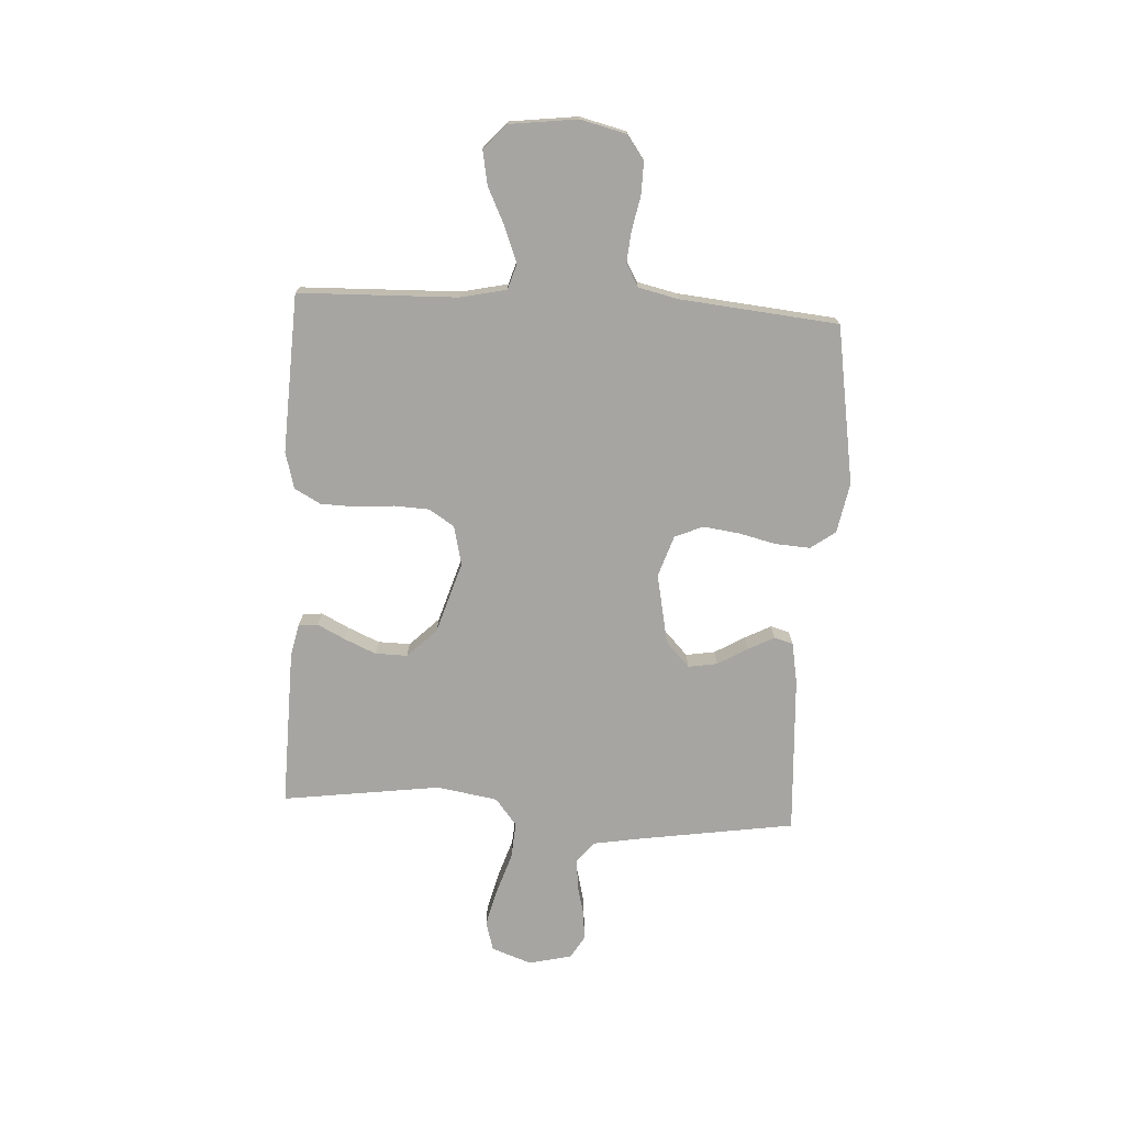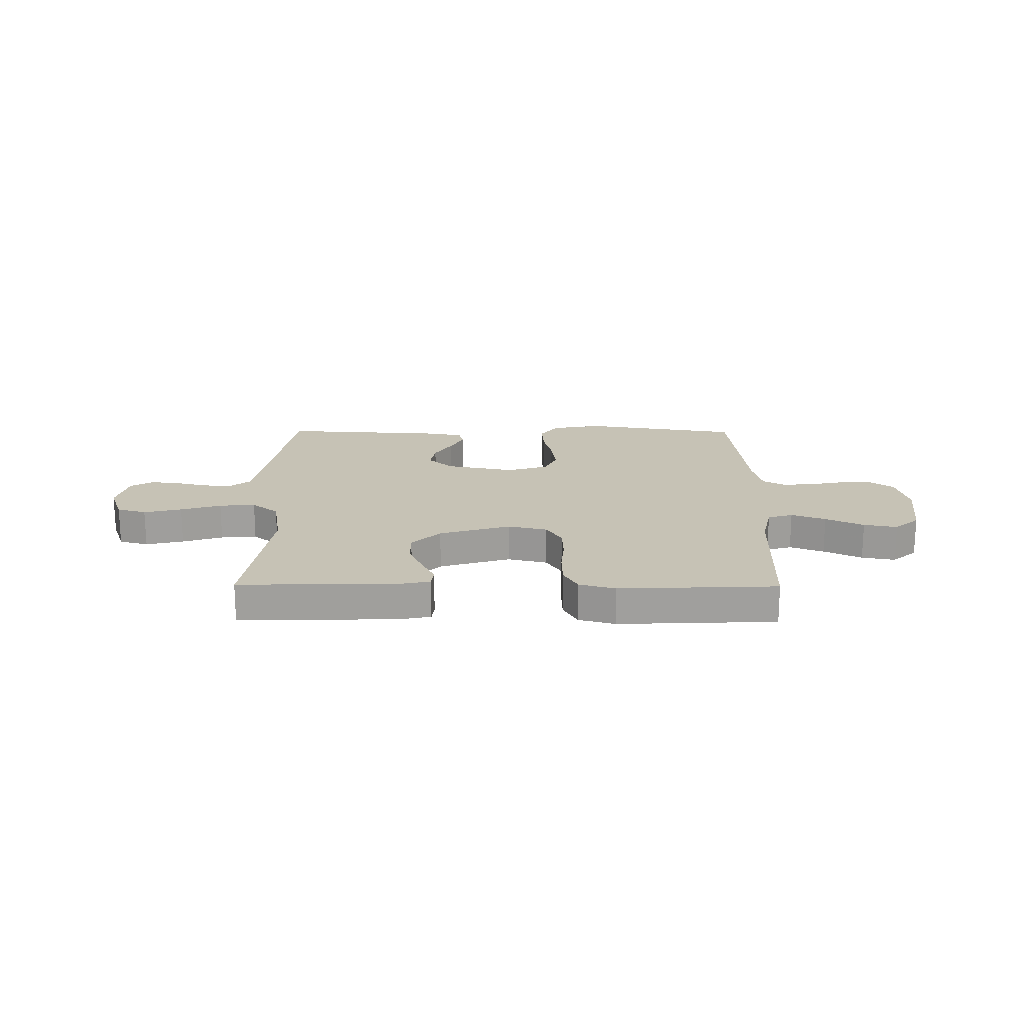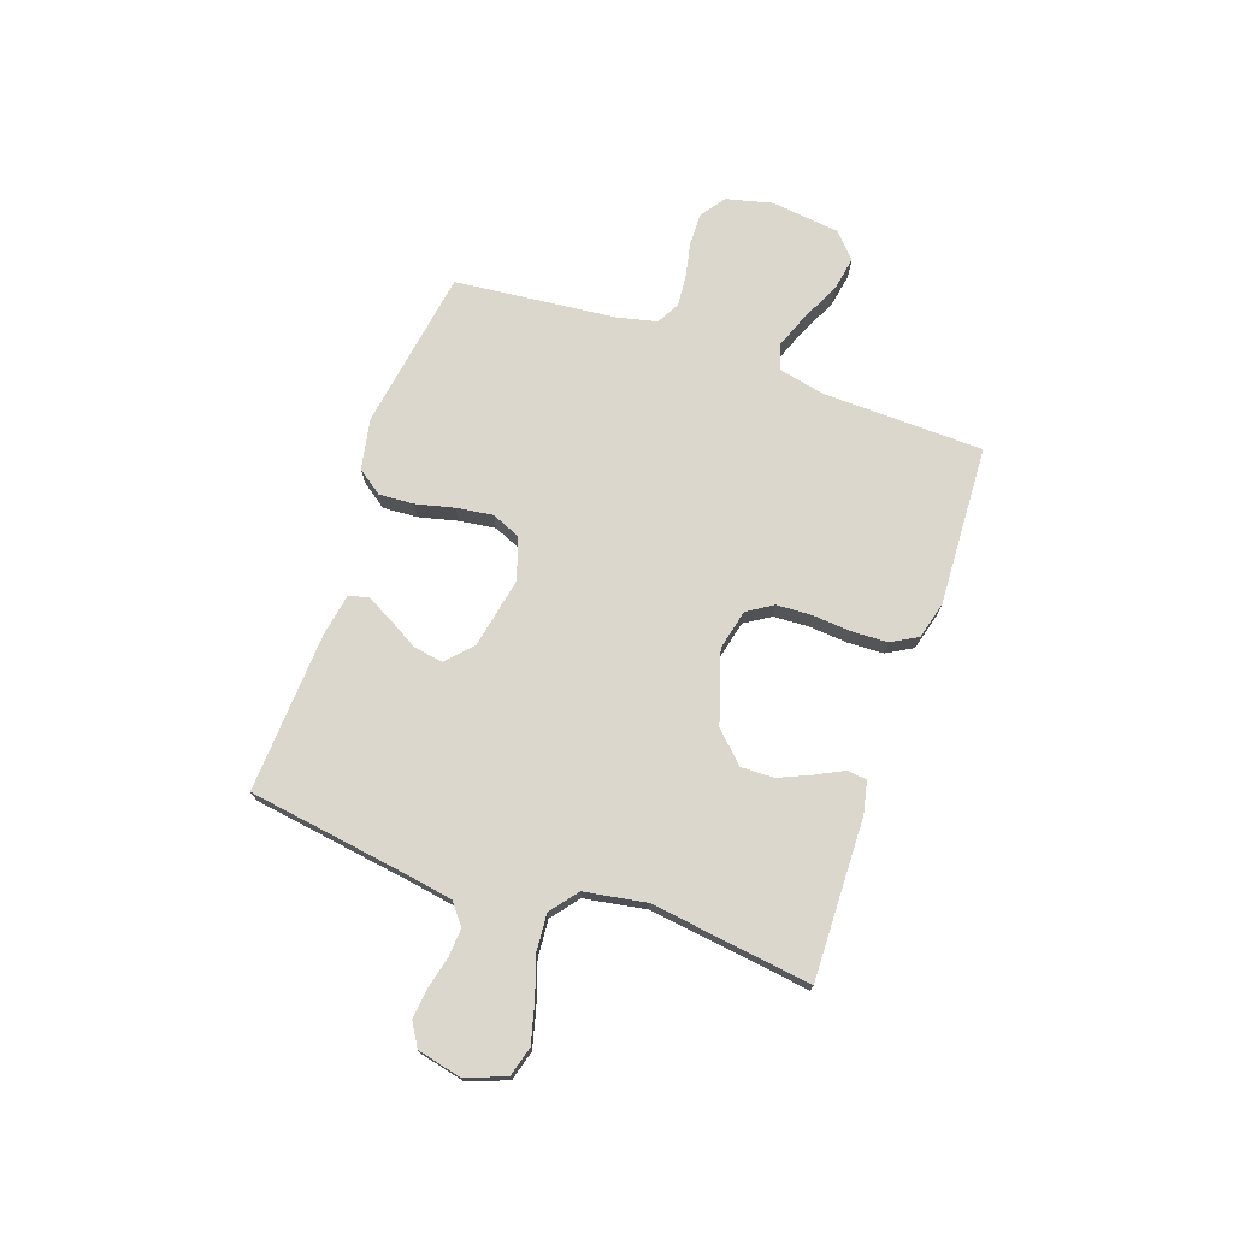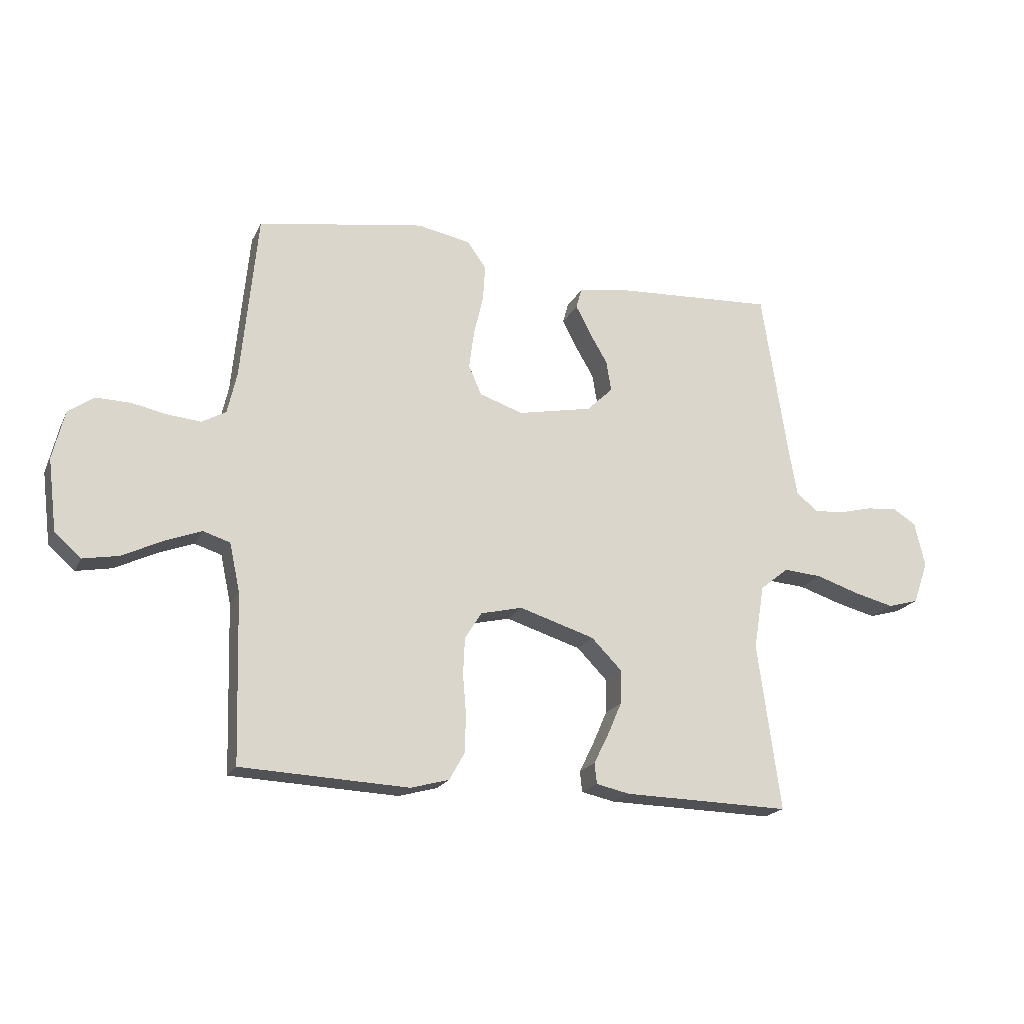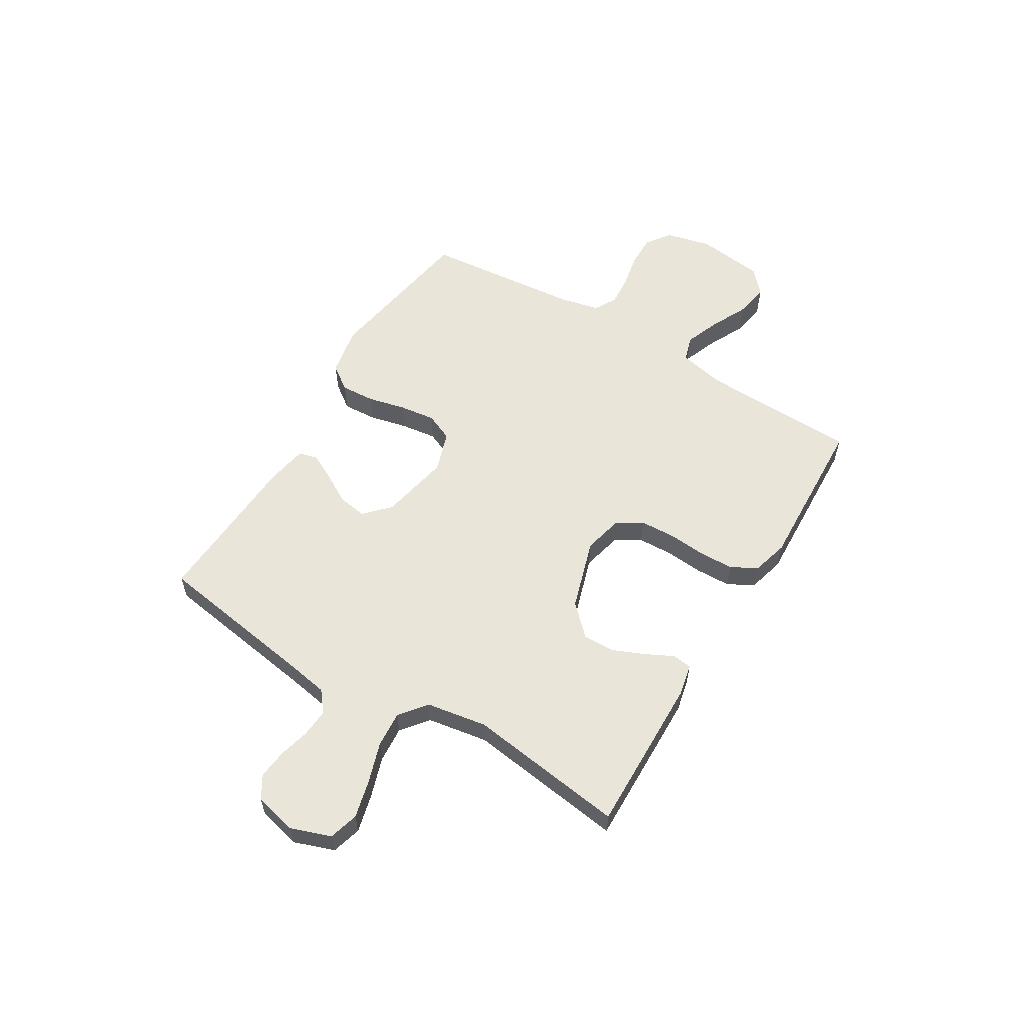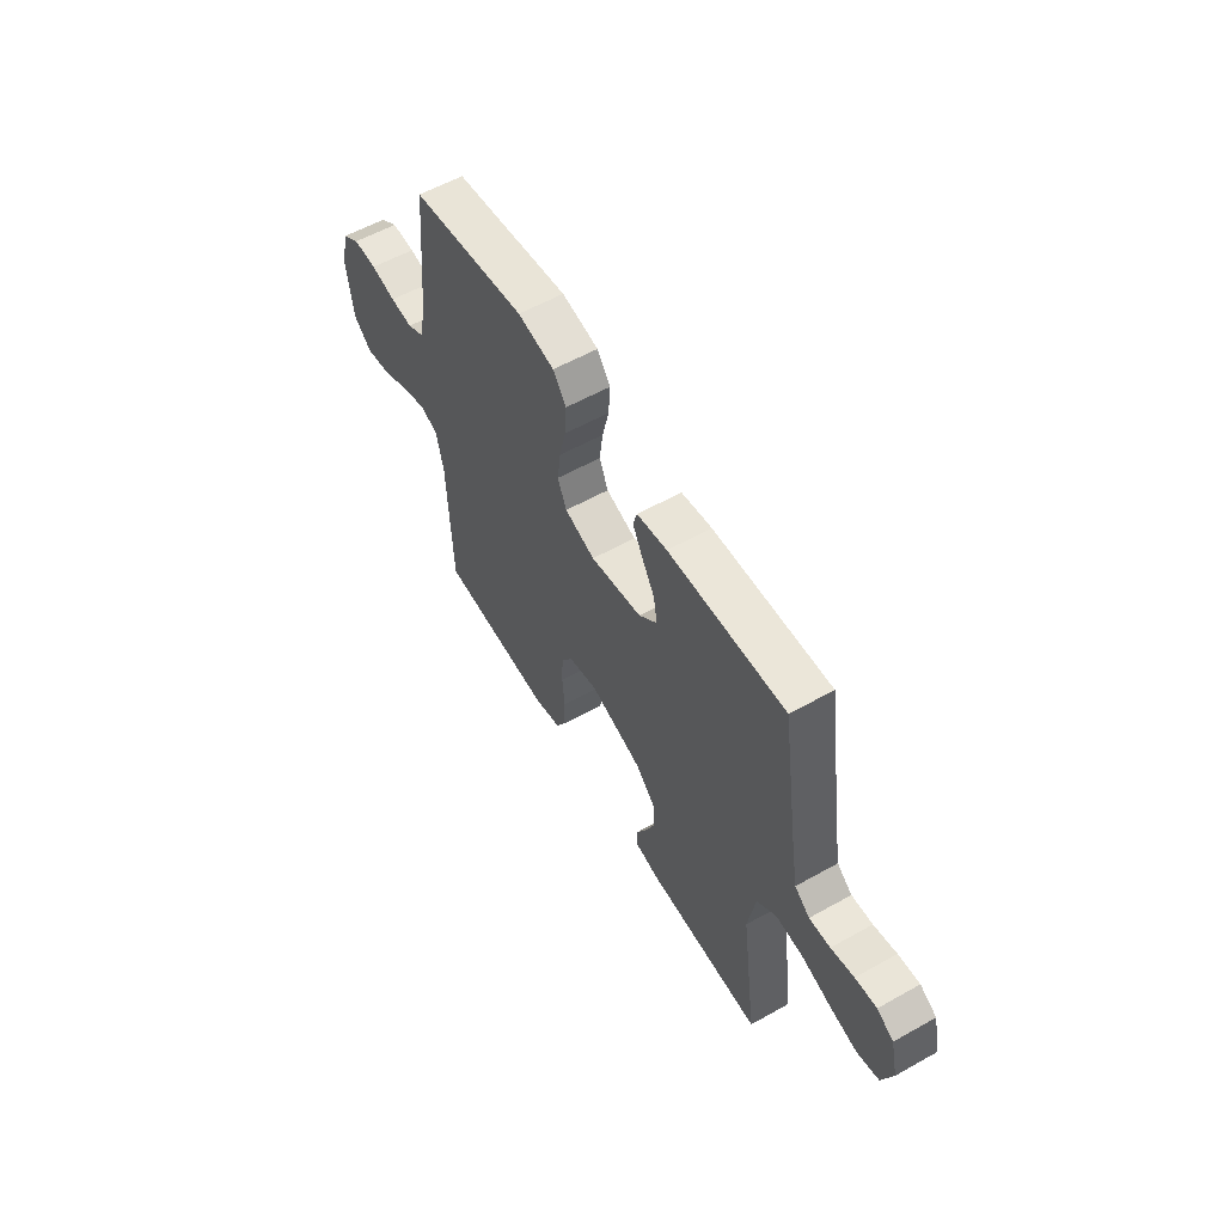
<metadata>
{"format":"obj","ext":"obj","renderer":"f3d","projection":"perspective","resolution":1024,"background":"white","views":[{"elev":-73.6,"azim":-93.3,"up":"+Y"},{"elev":18.9,"azim":-179.5,"up":"+Y"},{"elev":73.2,"azim":109.0,"up":"+Y"},{"elev":-19.8,"azim":-19.8,"up":"+Z"},{"elev":57.9,"azim":121.2,"up":"+Y"},{"elev":57.9,"azim":59.9,"up":"+Z"}]}
</metadata>
<code>
v -0.5 0.07 -0.5
v -0.509 0.07 -0.2
v -0.528 0.07 -0.113
v -0.576 0.07 -0.098
v -0.641 0.07 -0.123
v -0.713 0.07 -0.158
v -0.777 0.07 -0.17
v -0.824 0.07 -0.128
v -0.84 0.07 0
v -0.819 0.07 0.087
v -0.773 0.07 0.12
v -0.712 0.07 0.119
v -0.647 0.07 0.106
v -0.589 0.07 0.101
v -0.546 0.07 0.125
v -0.529 0.07 0.2
v -0.5 0.07 0.5
v -0.2 0.07 0.549
v -0.105 0.07 0.531
v -0.071 0.07 0.484
v -0.075 0.07 0.419
v -0.092 0.07 0.347
v -0.101 0.07 0.279
v -0.078 0.07 0.226
v 0 0.07 0.2
v 0.133 0.07 0.227
v 0.18 0.07 0.272
v 0.171 0.07 0.327
v 0.138 0.07 0.383
v 0.112 0.07 0.433
v 0.122 0.07 0.469
v 0.2 0.07 0.483
v 0.5 0.07 0.5
v 0.546 0.07 0.2
v 0.561 0.07 0.113
v 0.6 0.07 0.082
v 0.654 0.07 0.086
v 0.713 0.07 0.101
v 0.768 0.07 0.107
v 0.811 0.07 0.081
v 0.83 0.07 0
v 0.803 0.07 -0.076
v 0.747 0.07 -0.092
v 0.675 0.07 -0.074
v 0.598 0.07 -0.049
v 0.529 0.07 -0.044
v 0.478 0.07 -0.085
v 0.459 0.07 -0.2
v 0.5 0.07 -0.5
v 0.2 0.07 -0.494
v 0.14 0.07 -0.481
v 0.136 0.07 -0.444
v 0.162 0.07 -0.392
v 0.188 0.07 -0.332
v 0.189 0.07 -0.271
v 0.135 0.07 -0.216
v 0 0.07 -0.174
v -0.075 0.07 -0.192
v -0.105 0.07 -0.24
v -0.108 0.07 -0.306
v -0.102 0.07 -0.378
v -0.104 0.07 -0.445
v -0.131 0.07 -0.494
v -0.2 0.07 -0.513
v -0.5 0 -0.5
v -0.509 0 -0.2
v -0.528 0 -0.113
v -0.576 0 -0.098
v -0.641 0 -0.123
v -0.713 0 -0.158
v -0.777 0 -0.17
v -0.824 0 -0.128
v -0.84 0 0
v -0.819 0 0.087
v -0.773 0 0.12
v -0.712 0 0.119
v -0.647 0 0.106
v -0.589 0 0.101
v -0.546 0 0.125
v -0.529 0 0.2
v -0.5 0 0.5
v -0.2 0 0.549
v -0.105 0 0.531
v -0.071 0 0.484
v -0.075 0 0.419
v -0.092 0 0.347
v -0.101 0 0.279
v -0.078 0 0.226
v 0 0 0.2
v 0.133 0 0.227
v 0.18 0 0.272
v 0.171 0 0.327
v 0.138 0 0.383
v 0.112 0 0.433
v 0.122 0 0.469
v 0.2 0 0.483
v 0.5 0 0.5
v 0.546 0 0.2
v 0.561 0 0.113
v 0.6 0 0.082
v 0.654 0 0.086
v 0.713 0 0.101
v 0.768 0 0.107
v 0.811 0 0.081
v 0.83 0 0
v 0.803 0 -0.076
v 0.747 0 -0.092
v 0.675 0 -0.074
v 0.598 0 -0.049
v 0.529 0 -0.044
v 0.478 0 -0.085
v 0.459 0 -0.2
v 0.5 0 -0.5
v 0.2 0 -0.494
v 0.14 0 -0.481
v 0.136 0 -0.444
v 0.162 0 -0.392
v 0.188 0 -0.332
v 0.189 0 -0.271
v 0.135 0 -0.216
v 0 0 -0.174
v -0.075 0 -0.192
v -0.105 0 -0.24
v -0.108 0 -0.306
v -0.102 0 -0.378
v -0.104 0 -0.445
v -0.131 0 -0.494
v -0.2 0 -0.513
f 64 1 2
f 63 64 2
f 62 63 2
f 61 62 2
f 60 61 2
f 59 60 2 3
f 58 59 3 4
f 57 58 4
f 51 52 53
f 50 51 53
f 49 50 53
f 48 49 53
f 47 48 53 54
f 43 44 45
f 42 43 45
f 41 42 45
f 40 41 45
f 39 40 45
f 38 39 45
f 37 38 45
f 36 37 45 46
f 35 36 46 47
f 32 33 34
f 31 32 34
f 30 31 34
f 29 30 34
f 28 29 34
f 34 35 47
f 28 34 47
f 27 28 47
f 20 21 22
f 19 20 22
f 18 19 22
f 17 18 22
f 16 17 22
f 15 16 22 23
f 14 15 23 24
f 11 12 13
f 10 11 13
f 9 10 13
f 8 9 13
f 7 8 13
f 6 7 13
f 5 6 13
f 4 5 13 14
f 14 24 25
f 4 14 25
f 57 4 25
f 47 54 55
f 47 55 56
f 27 47 56
f 26 27 56
f 25 26 56 57
f 66 65 128
f 66 128 127
f 66 127 126
f 66 126 125
f 66 125 124
f 67 66 124 123
f 68 67 123 122
f 68 122 121
f 117 116 115
f 117 115 114
f 117 114 113
f 117 113 112
f 118 117 112 111
f 109 108 107
f 109 107 106
f 109 106 105
f 109 105 104
f 109 104 103
f 109 103 102
f 109 102 101
f 110 109 101 100
f 111 110 100 99
f 98 97 96
f 98 96 95
f 98 95 94
f 98 94 93
f 98 93 92
f 111 99 98
f 111 98 92
f 111 92 91
f 86 85 84
f 86 84 83
f 86 83 82
f 86 82 81
f 86 81 80
f 87 86 80 79
f 88 87 79 78
f 77 76 75
f 77 75 74
f 77 74 73
f 77 73 72
f 77 72 71
f 77 71 70
f 77 70 69
f 78 77 69 68
f 89 88 78
f 89 78 68
f 89 68 121
f 119 118 111
f 120 119 111
f 120 111 91
f 120 91 90
f 121 120 90 89
f 1 65 66 2
f 2 66 67 3
f 3 67 68 4
f 4 68 69 5
f 5 69 70 6
f 6 70 71 7
f 7 71 72 8
f 8 72 73 9
f 9 73 74 10
f 10 74 75 11
f 11 75 76 12
f 12 76 77 13
f 13 77 78 14
f 14 78 79 15
f 15 79 80 16
f 16 80 81 17
f 17 81 82 18
f 18 82 83 19
f 19 83 84 20
f 20 84 85 21
f 21 85 86 22
f 22 86 87 23
f 23 87 88 24
f 24 88 89 25
f 25 89 90 26
f 26 90 91 27
f 27 91 92 28
f 28 92 93 29
f 29 93 94 30
f 30 94 95 31
f 31 95 96 32
f 32 96 97 33
f 33 97 98 34
f 34 98 99 35
f 35 99 100 36
f 36 100 101 37
f 37 101 102 38
f 38 102 103 39
f 39 103 104 40
f 40 104 105 41
f 41 105 106 42
f 42 106 107 43
f 43 107 108 44
f 44 108 109 45
f 45 109 110 46
f 46 110 111 47
f 47 111 112 48
f 48 112 113 49
f 49 113 114 50
f 50 114 115 51
f 51 115 116 52
f 52 116 117 53
f 53 117 118 54
f 54 118 119 55
f 55 119 120 56
f 56 120 121 57
f 57 121 122 58
f 58 122 123 59
f 59 123 124 60
f 60 124 125 61
f 61 125 126 62
f 62 126 127 63
f 63 127 128 64
f 64 128 65 1

</code>
